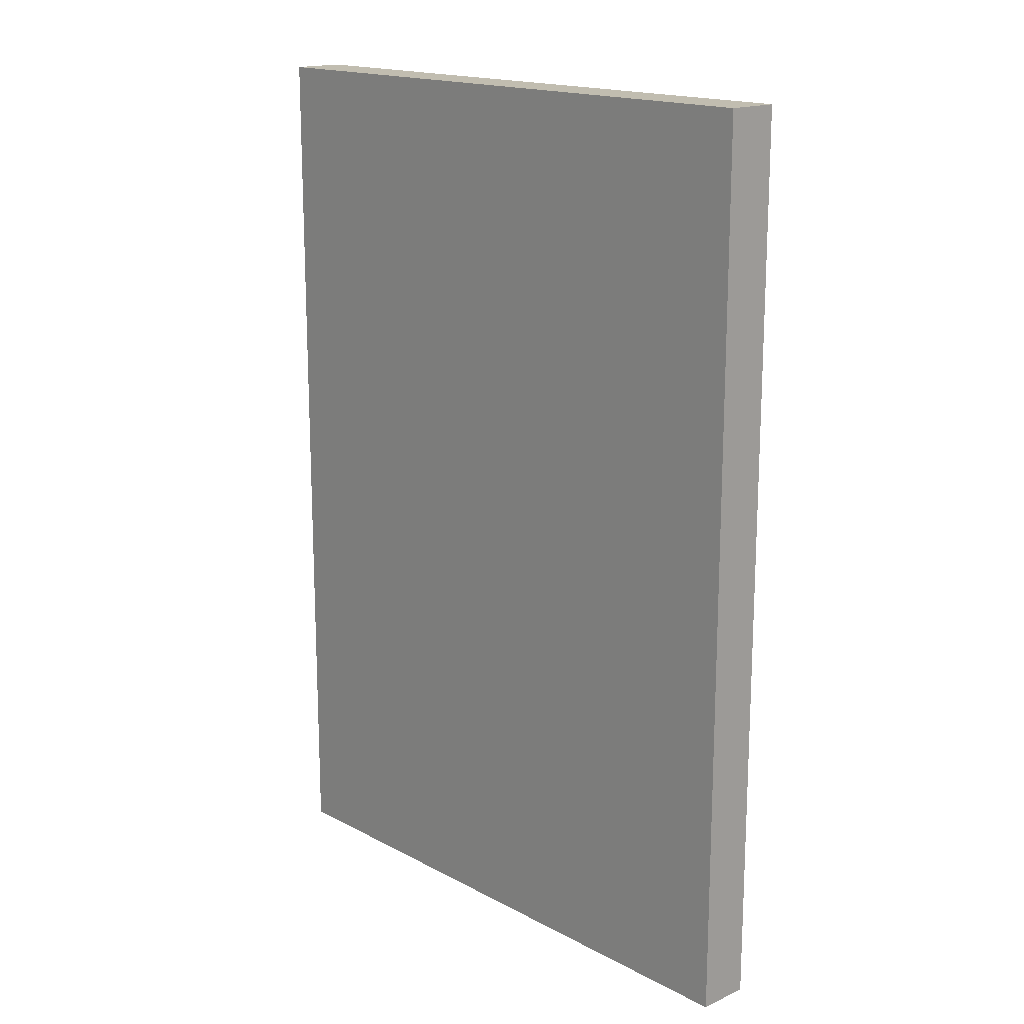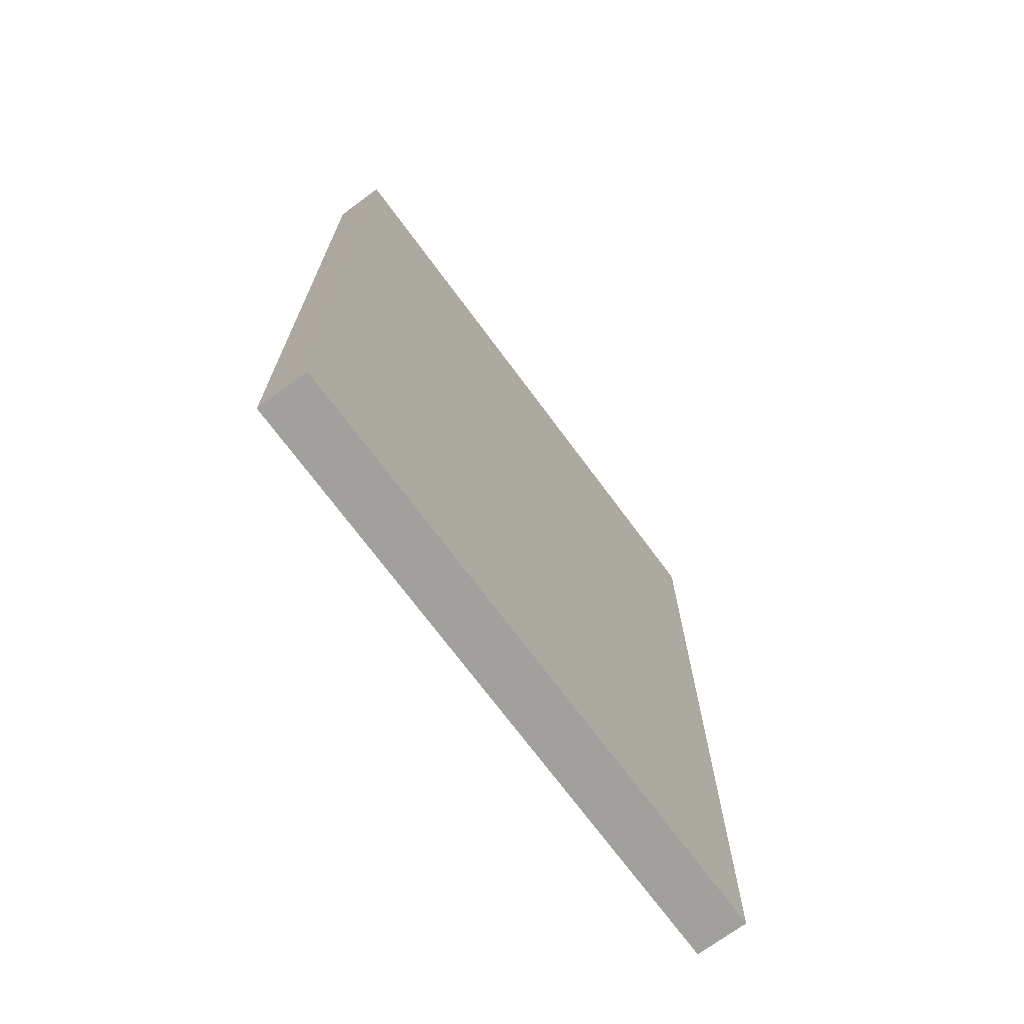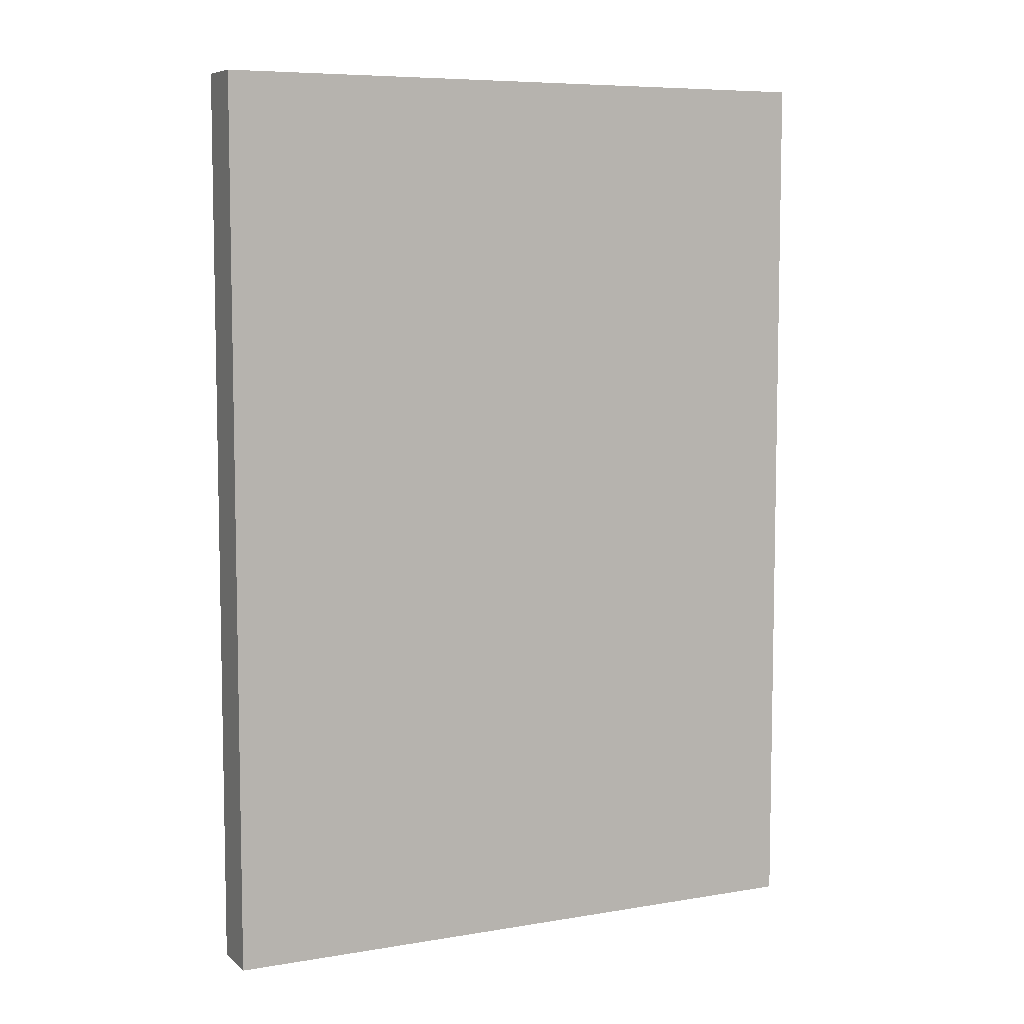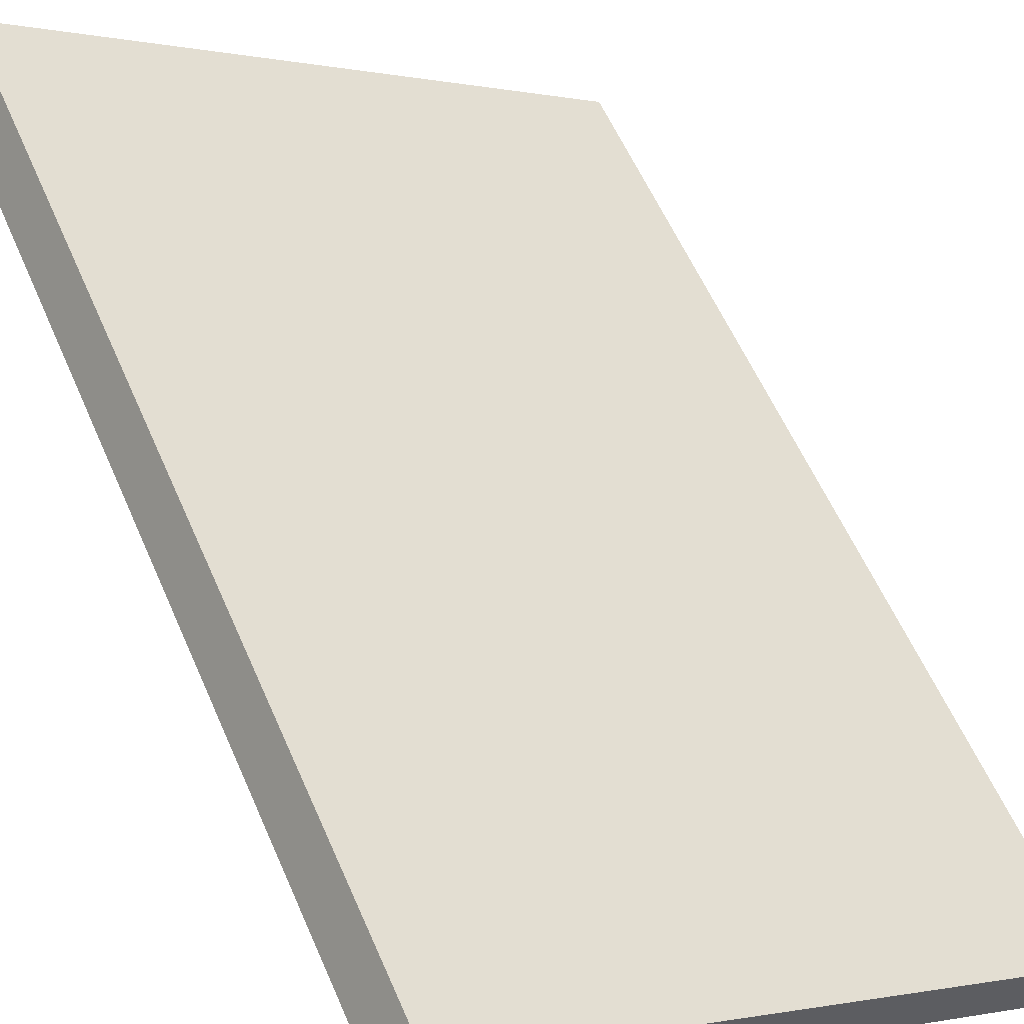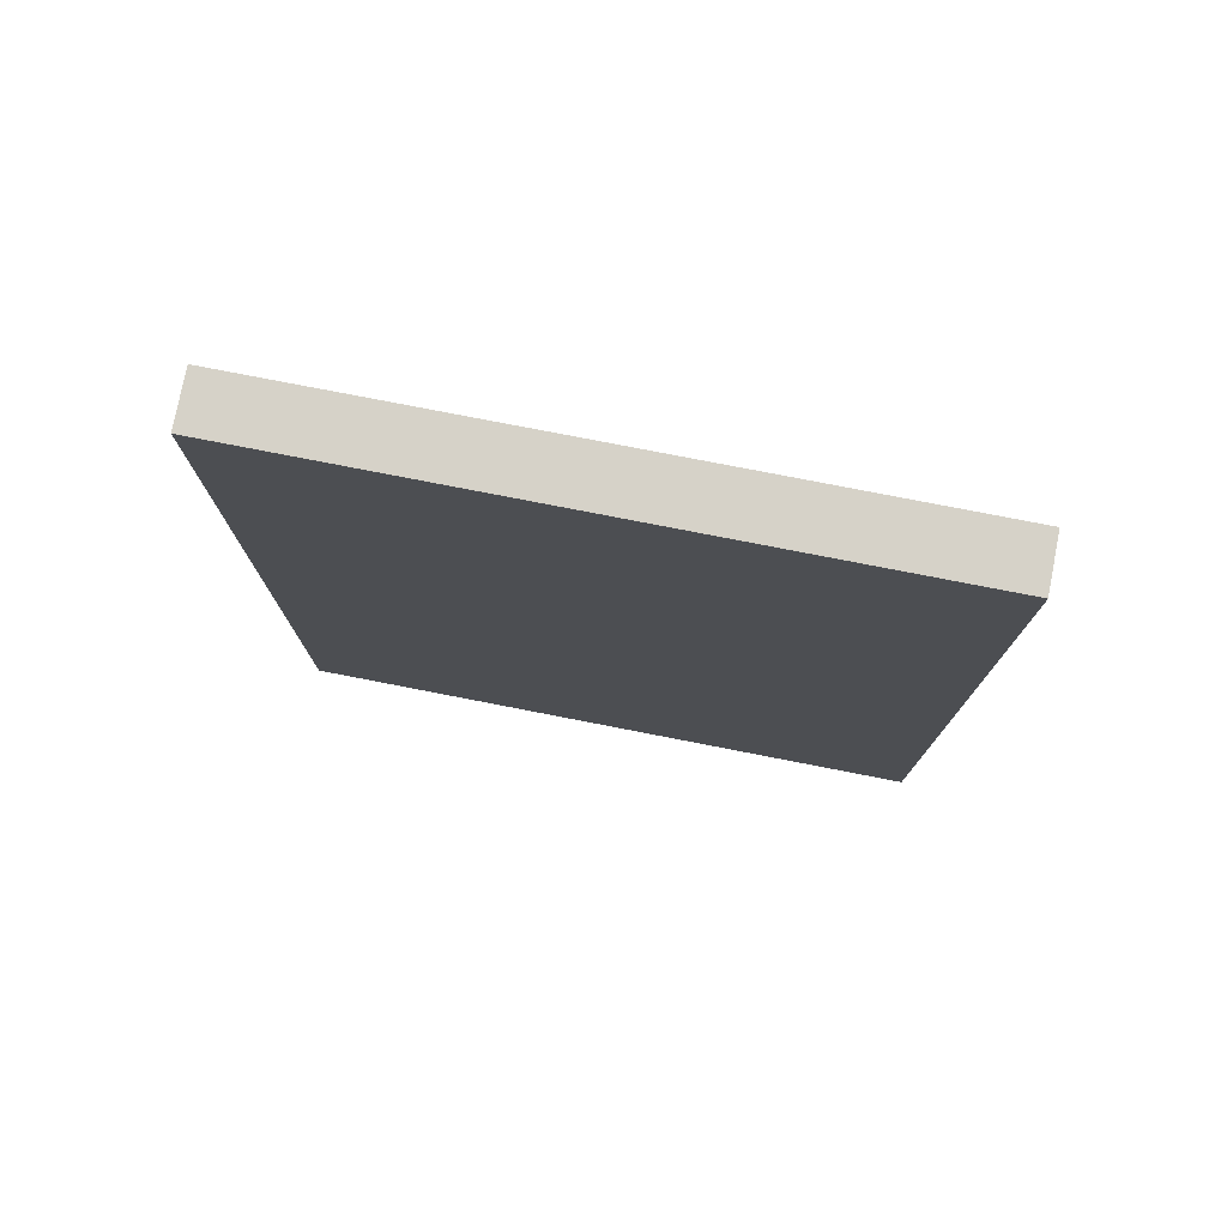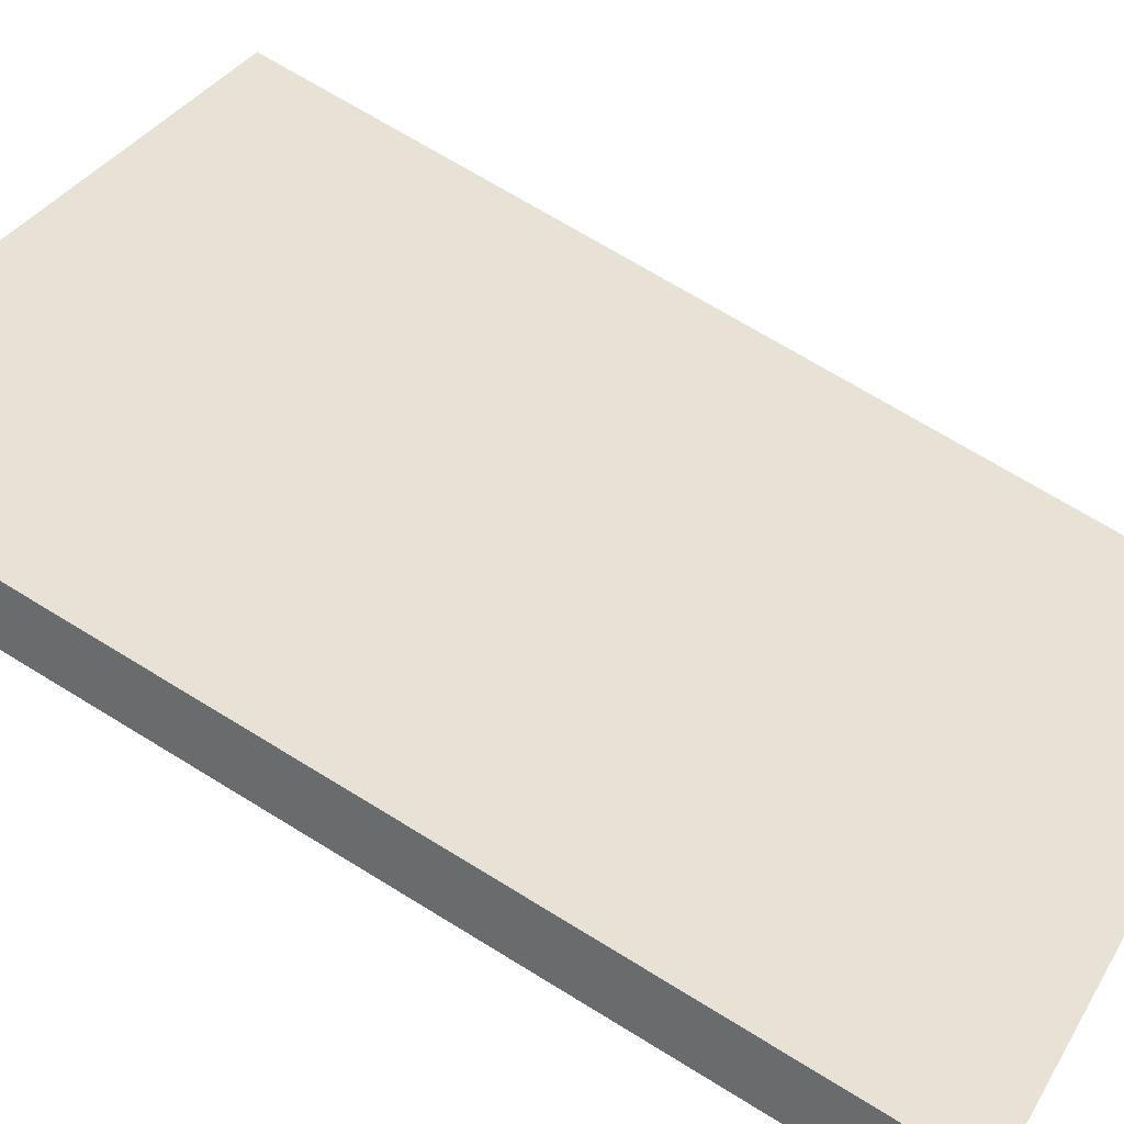
<metadata>
{"format":"obj","ext":"obj","renderer":"f3d","projection":"perspective","resolution":1024,"background":"white","views":[{"elev":16.7,"azim":13.6,"up":"+Y"},{"elev":-71.6,"azim":-87.0,"up":"+Y"},{"elev":7.2,"azim":-59.6,"up":"+Y"},{"elev":58.4,"azim":156.6,"up":"+Z"},{"elev":77.8,"azim":-22.5,"up":"+Y"},{"elev":71.0,"azim":121.5,"up":"+Z"}]}
</metadata>
<code>
o 立方体.005_立方体.004
v 0.05267 3.4 -0.08379
v -0.05772 0 0.08298
v 0.05267 0 -0.0838
v -0.05772 3.4 0.08298
v -2.059 0 -1.242
v -2.059 3.4 -1.242
v -1.949 0 -1.408
v -1.949 3.4 -1.408
f 1 2 3
f 4 5 2
f 6 7 5
f 8 3 7
f 5 3 2
f 4 8 6
f 1 4 2
f 4 6 5
f 6 8 7
f 8 1 3
f 5 7 3
f 4 1 8

</code>
